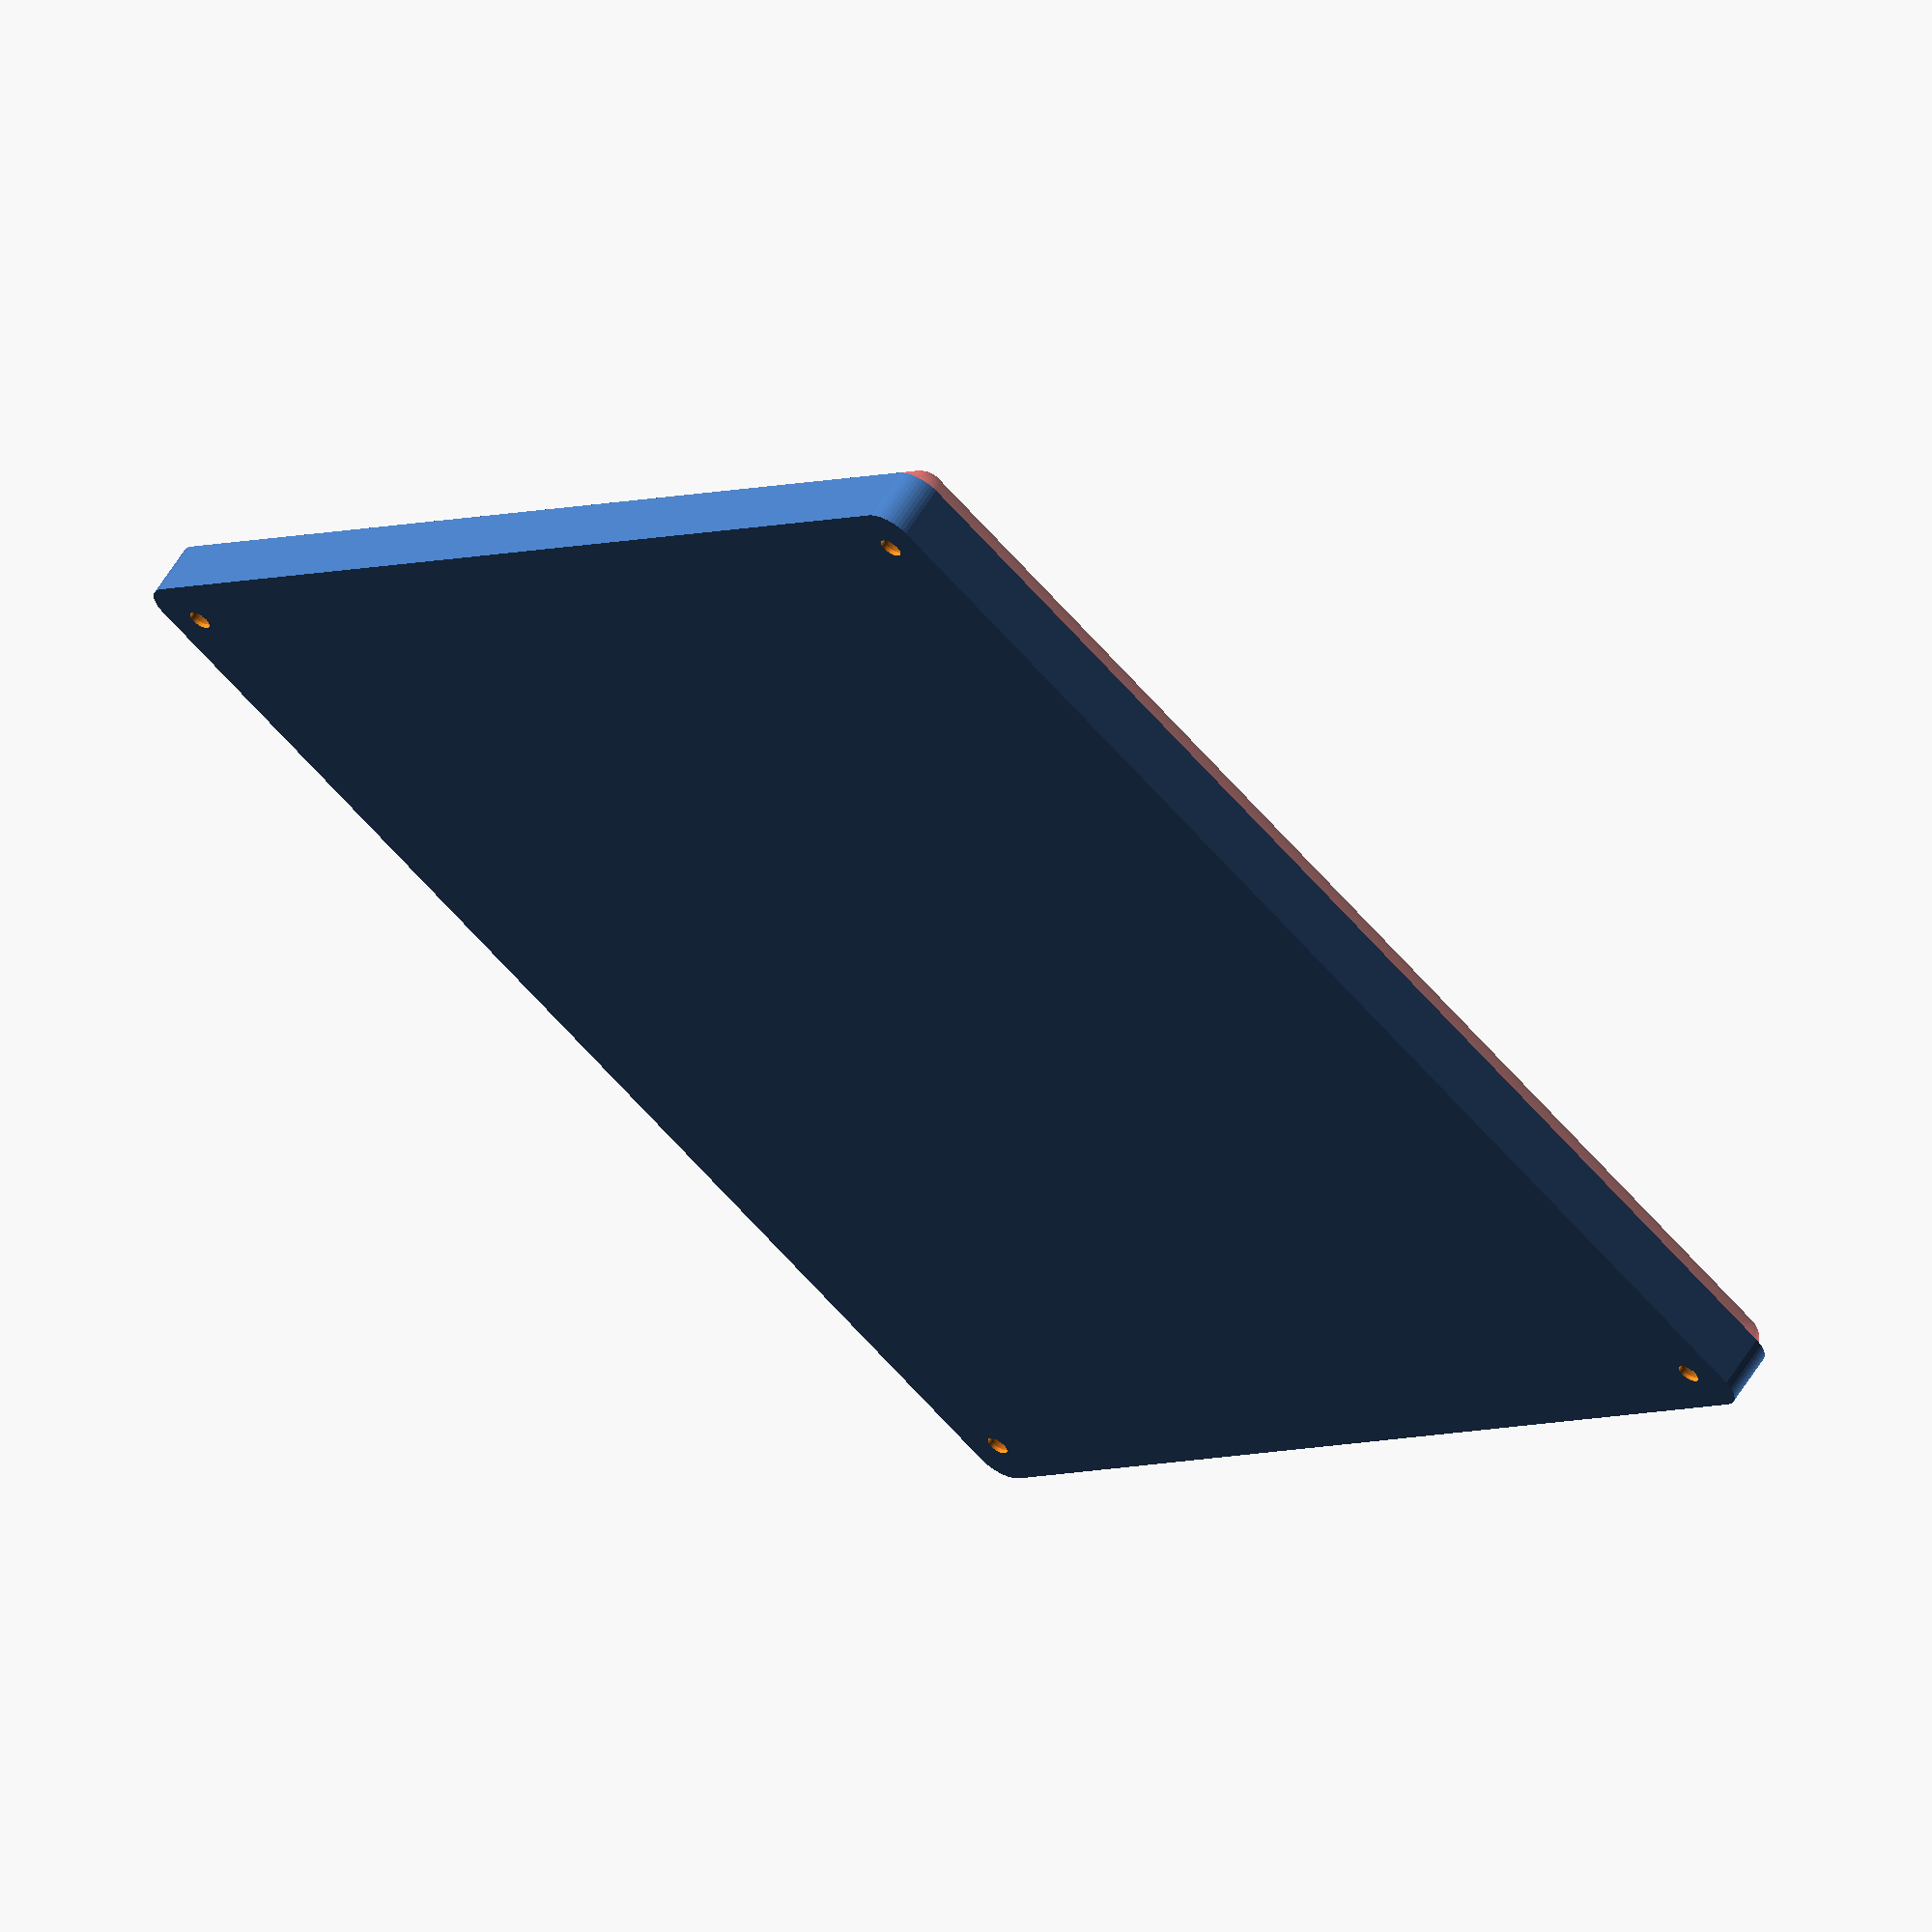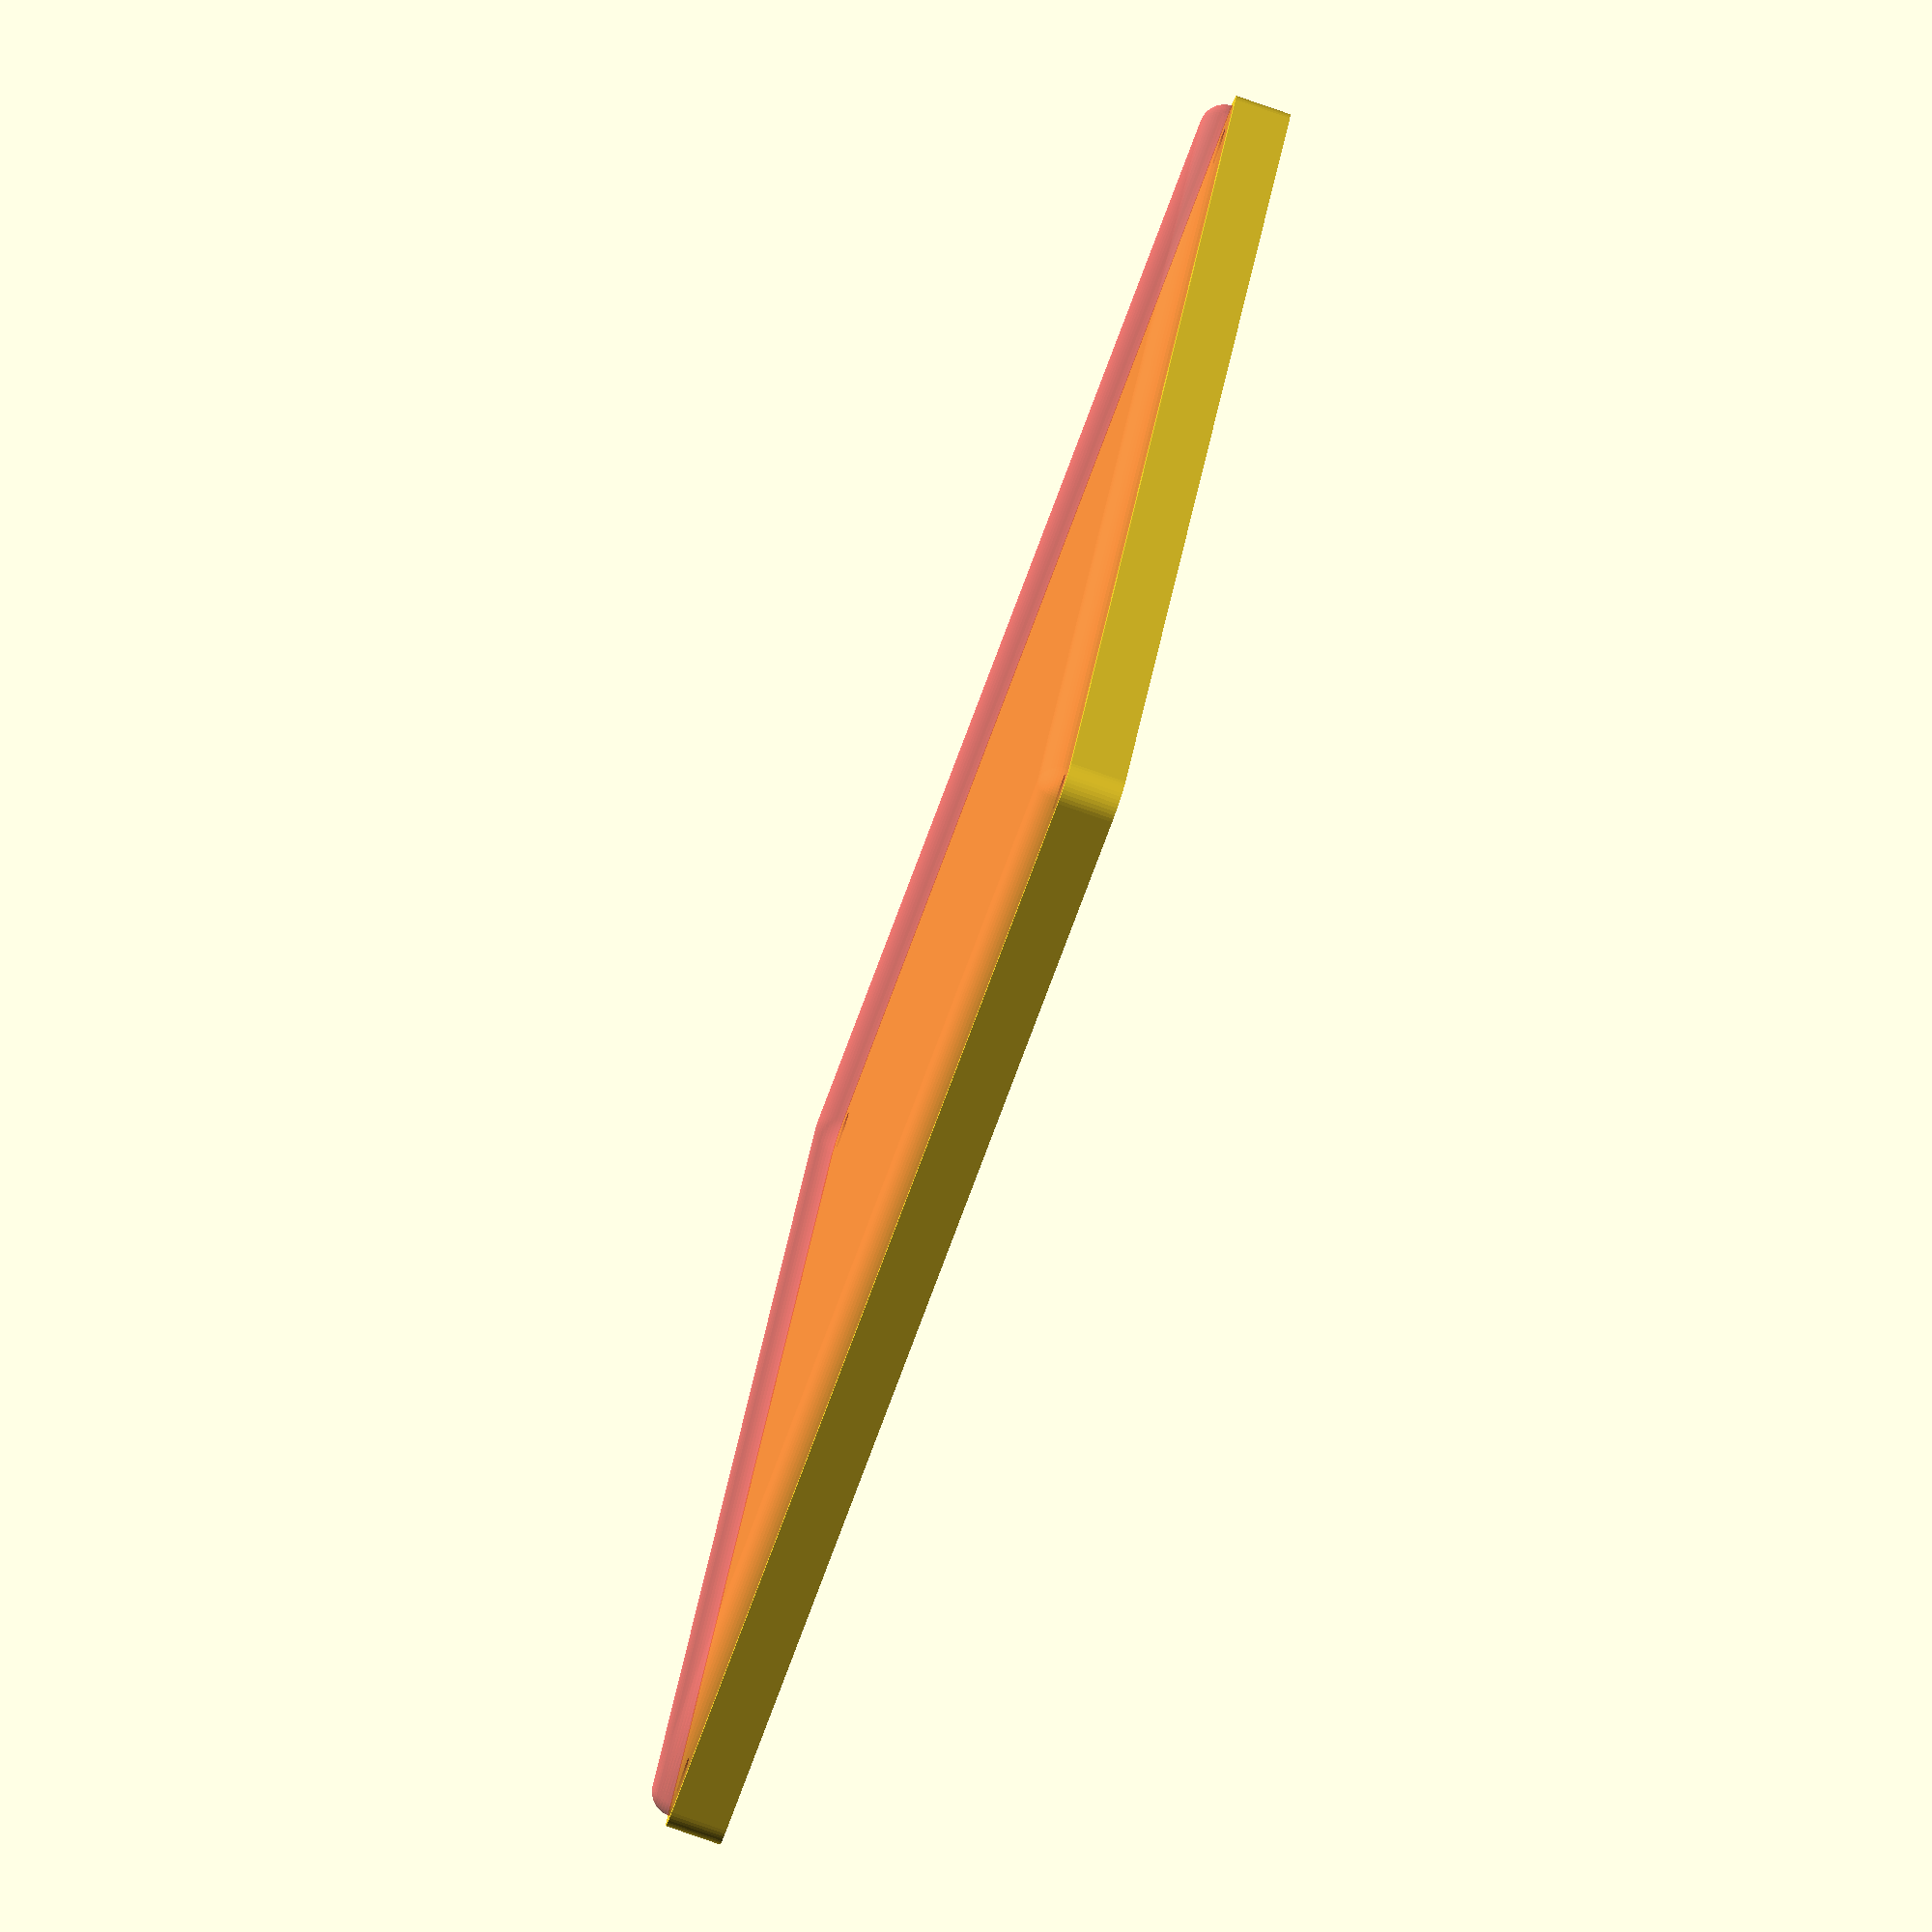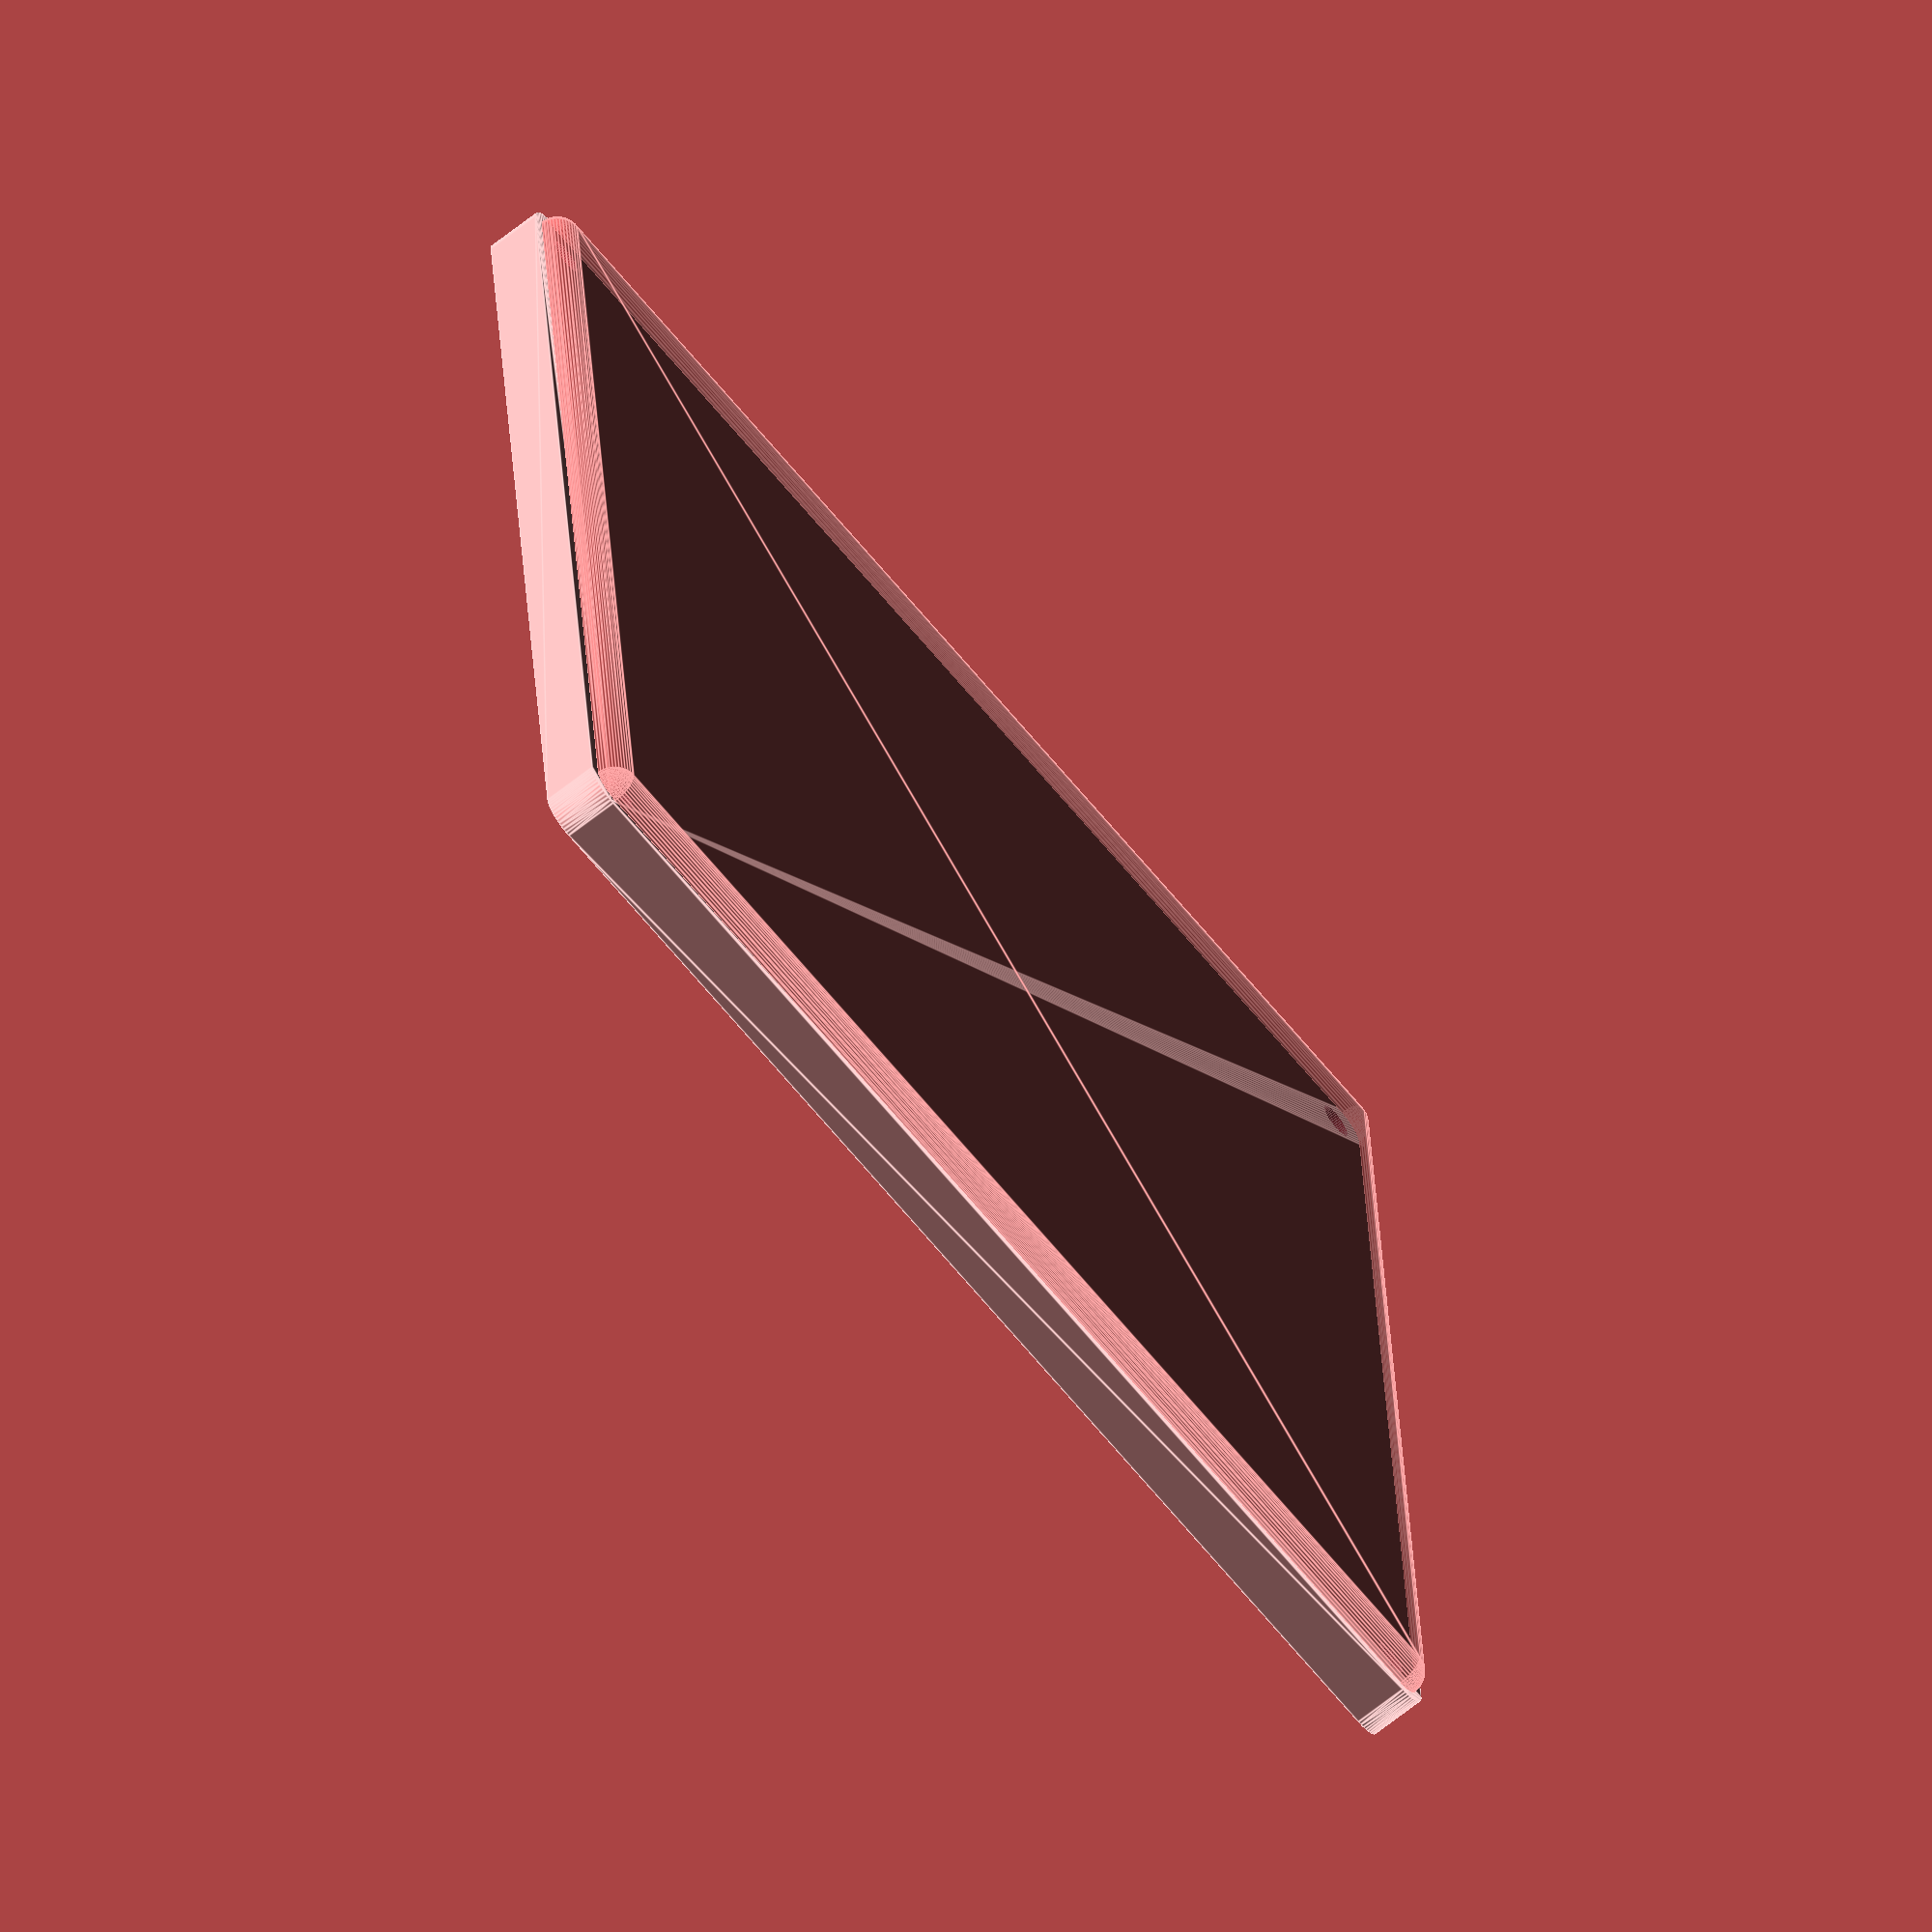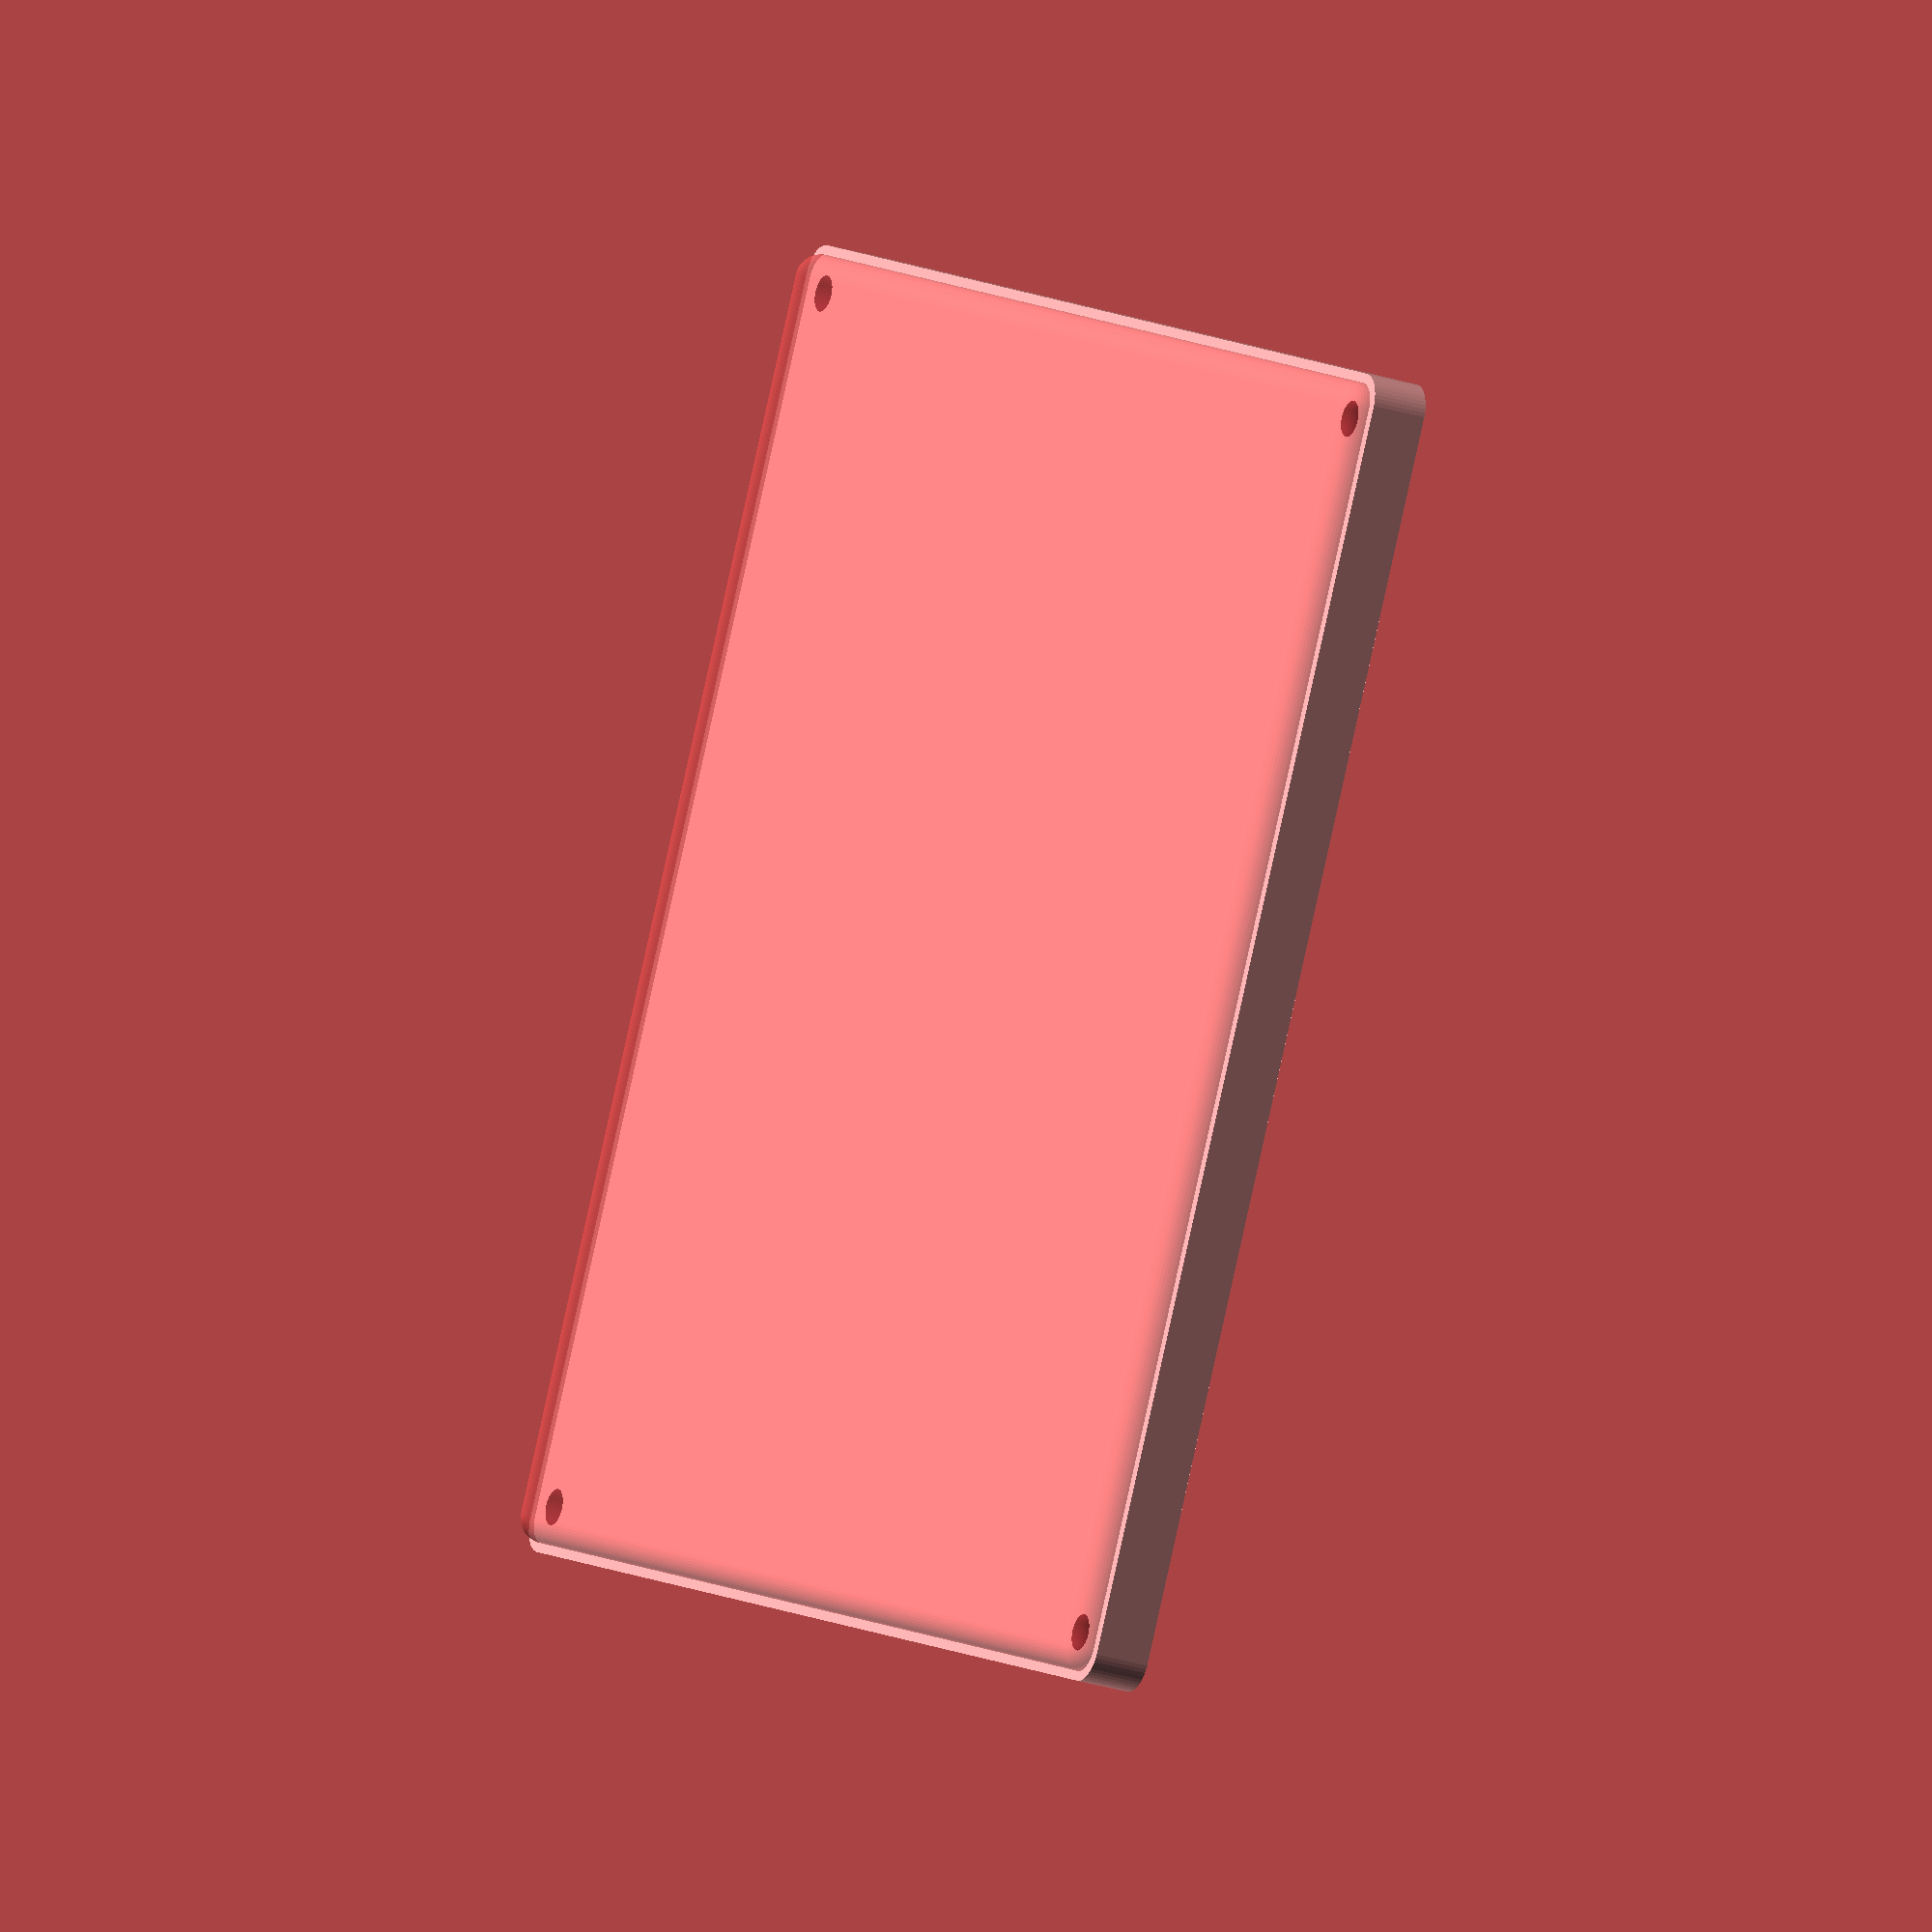
<openscad>
$fn = 50;


difference() {
	union() {
		hull() {
			translate(v = [-100.0000000000, 100.0000000000, 0]) {
				cylinder(h = 9, r = 5);
			}
			translate(v = [100.0000000000, 100.0000000000, 0]) {
				cylinder(h = 9, r = 5);
			}
			translate(v = [-100.0000000000, -100.0000000000, 0]) {
				cylinder(h = 9, r = 5);
			}
			translate(v = [100.0000000000, -100.0000000000, 0]) {
				cylinder(h = 9, r = 5);
			}
		}
	}
	union() {
		translate(v = [-97.5000000000, -97.5000000000, 2]) {
			rotate(a = [0, 0, 0]) {
				difference() {
					union() {
						translate(v = [0, 0, -6.0000000000]) {
							cylinder(h = 6, r = 1.5000000000);
						}
						translate(v = [0, 0, -6.0000000000]) {
							cylinder(h = 6, r = 1.8000000000);
						}
						translate(v = [0, 0, -1.7000000000]) {
							cylinder(h = 1.7000000000, r1 = 1.5000000000, r2 = 2.9000000000);
						}
						cylinder(h = 250, r = 2.9000000000);
						translate(v = [0, 0, -6.0000000000]) {
							cylinder(h = 6, r = 1.5000000000);
						}
					}
					union();
				}
			}
		}
		translate(v = [97.5000000000, -97.5000000000, 2]) {
			rotate(a = [0, 0, 0]) {
				difference() {
					union() {
						translate(v = [0, 0, -6.0000000000]) {
							cylinder(h = 6, r = 1.5000000000);
						}
						translate(v = [0, 0, -6.0000000000]) {
							cylinder(h = 6, r = 1.8000000000);
						}
						translate(v = [0, 0, -1.7000000000]) {
							cylinder(h = 1.7000000000, r1 = 1.5000000000, r2 = 2.9000000000);
						}
						cylinder(h = 250, r = 2.9000000000);
						translate(v = [0, 0, -6.0000000000]) {
							cylinder(h = 6, r = 1.5000000000);
						}
					}
					union();
				}
			}
		}
		translate(v = [-97.5000000000, 97.5000000000, 2]) {
			rotate(a = [0, 0, 0]) {
				difference() {
					union() {
						translate(v = [0, 0, -6.0000000000]) {
							cylinder(h = 6, r = 1.5000000000);
						}
						translate(v = [0, 0, -6.0000000000]) {
							cylinder(h = 6, r = 1.8000000000);
						}
						translate(v = [0, 0, -1.7000000000]) {
							cylinder(h = 1.7000000000, r1 = 1.5000000000, r2 = 2.9000000000);
						}
						cylinder(h = 250, r = 2.9000000000);
						translate(v = [0, 0, -6.0000000000]) {
							cylinder(h = 6, r = 1.5000000000);
						}
					}
					union();
				}
			}
		}
		translate(v = [97.5000000000, 97.5000000000, 2]) {
			rotate(a = [0, 0, 0]) {
				difference() {
					union() {
						translate(v = [0, 0, -6.0000000000]) {
							cylinder(h = 6, r = 1.5000000000);
						}
						translate(v = [0, 0, -6.0000000000]) {
							cylinder(h = 6, r = 1.8000000000);
						}
						translate(v = [0, 0, -1.7000000000]) {
							cylinder(h = 1.7000000000, r1 = 1.5000000000, r2 = 2.9000000000);
						}
						cylinder(h = 250, r = 2.9000000000);
						translate(v = [0, 0, -6.0000000000]) {
							cylinder(h = 6, r = 1.5000000000);
						}
					}
					union();
				}
			}
		}
		translate(v = [0, 0, 3]) {
			#hull() {
				union() {
					translate(v = [-99.5000000000, 99.5000000000, 4]) {
						cylinder(h = 2, r = 4);
					}
					translate(v = [-99.5000000000, 99.5000000000, 4]) {
						sphere(r = 4);
					}
					translate(v = [-99.5000000000, 99.5000000000, 6]) {
						sphere(r = 4);
					}
				}
				union() {
					translate(v = [99.5000000000, 99.5000000000, 4]) {
						cylinder(h = 2, r = 4);
					}
					translate(v = [99.5000000000, 99.5000000000, 4]) {
						sphere(r = 4);
					}
					translate(v = [99.5000000000, 99.5000000000, 6]) {
						sphere(r = 4);
					}
				}
				union() {
					translate(v = [-99.5000000000, -99.5000000000, 4]) {
						cylinder(h = 2, r = 4);
					}
					translate(v = [-99.5000000000, -99.5000000000, 4]) {
						sphere(r = 4);
					}
					translate(v = [-99.5000000000, -99.5000000000, 6]) {
						sphere(r = 4);
					}
				}
				union() {
					translate(v = [99.5000000000, -99.5000000000, 4]) {
						cylinder(h = 2, r = 4);
					}
					translate(v = [99.5000000000, -99.5000000000, 4]) {
						sphere(r = 4);
					}
					translate(v = [99.5000000000, -99.5000000000, 6]) {
						sphere(r = 4);
					}
				}
			}
		}
	}
}
</openscad>
<views>
elev=298.6 azim=139.1 roll=211.9 proj=o view=wireframe
elev=260.3 azim=293.0 roll=109.2 proj=o view=wireframe
elev=247.6 azim=265.9 roll=231.6 proj=o view=edges
elev=203.8 azim=297.1 roll=118.4 proj=o view=solid
</views>
